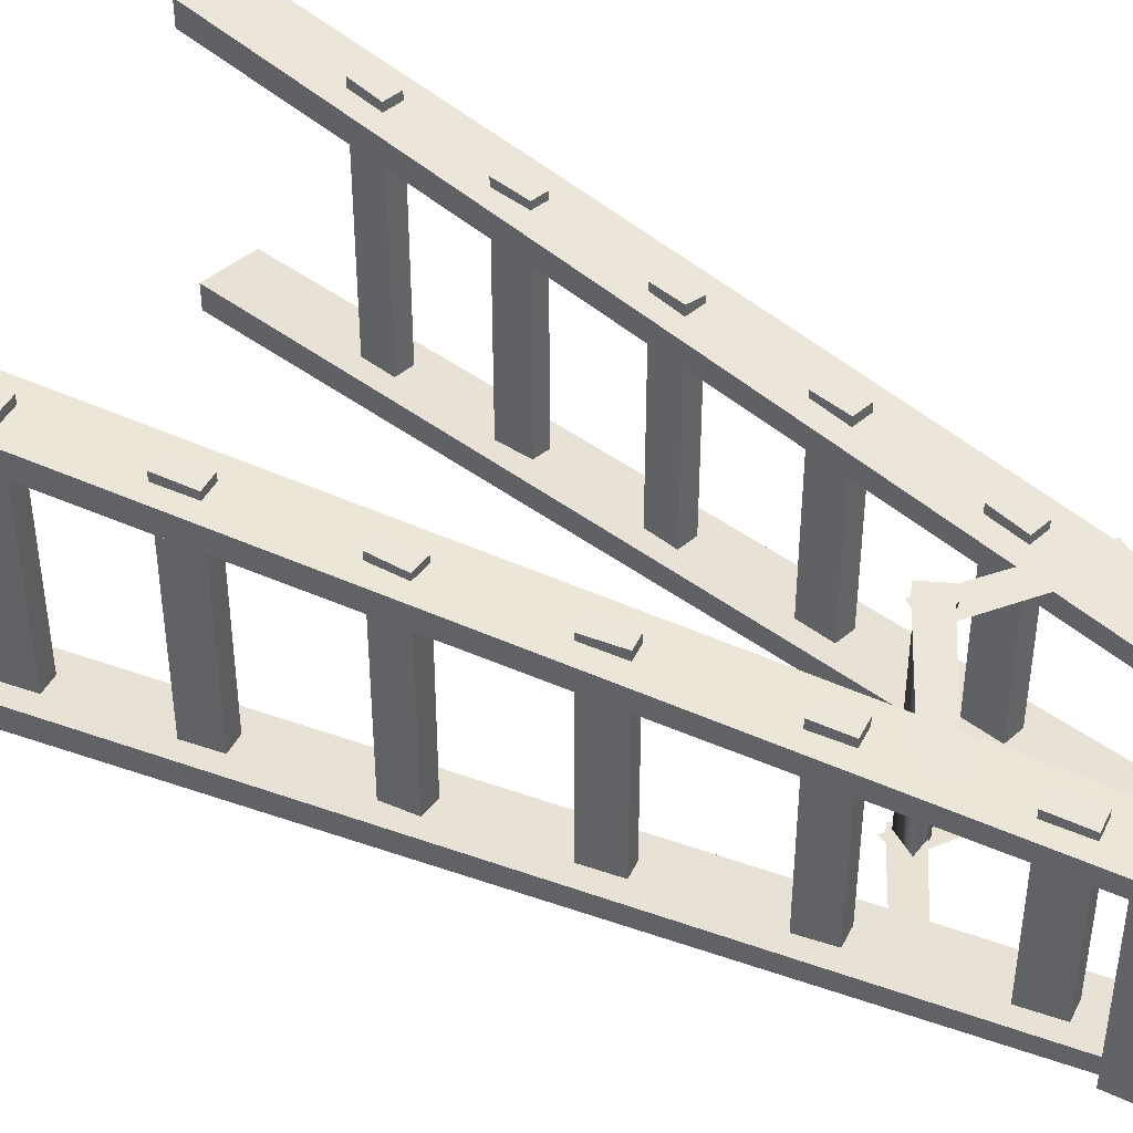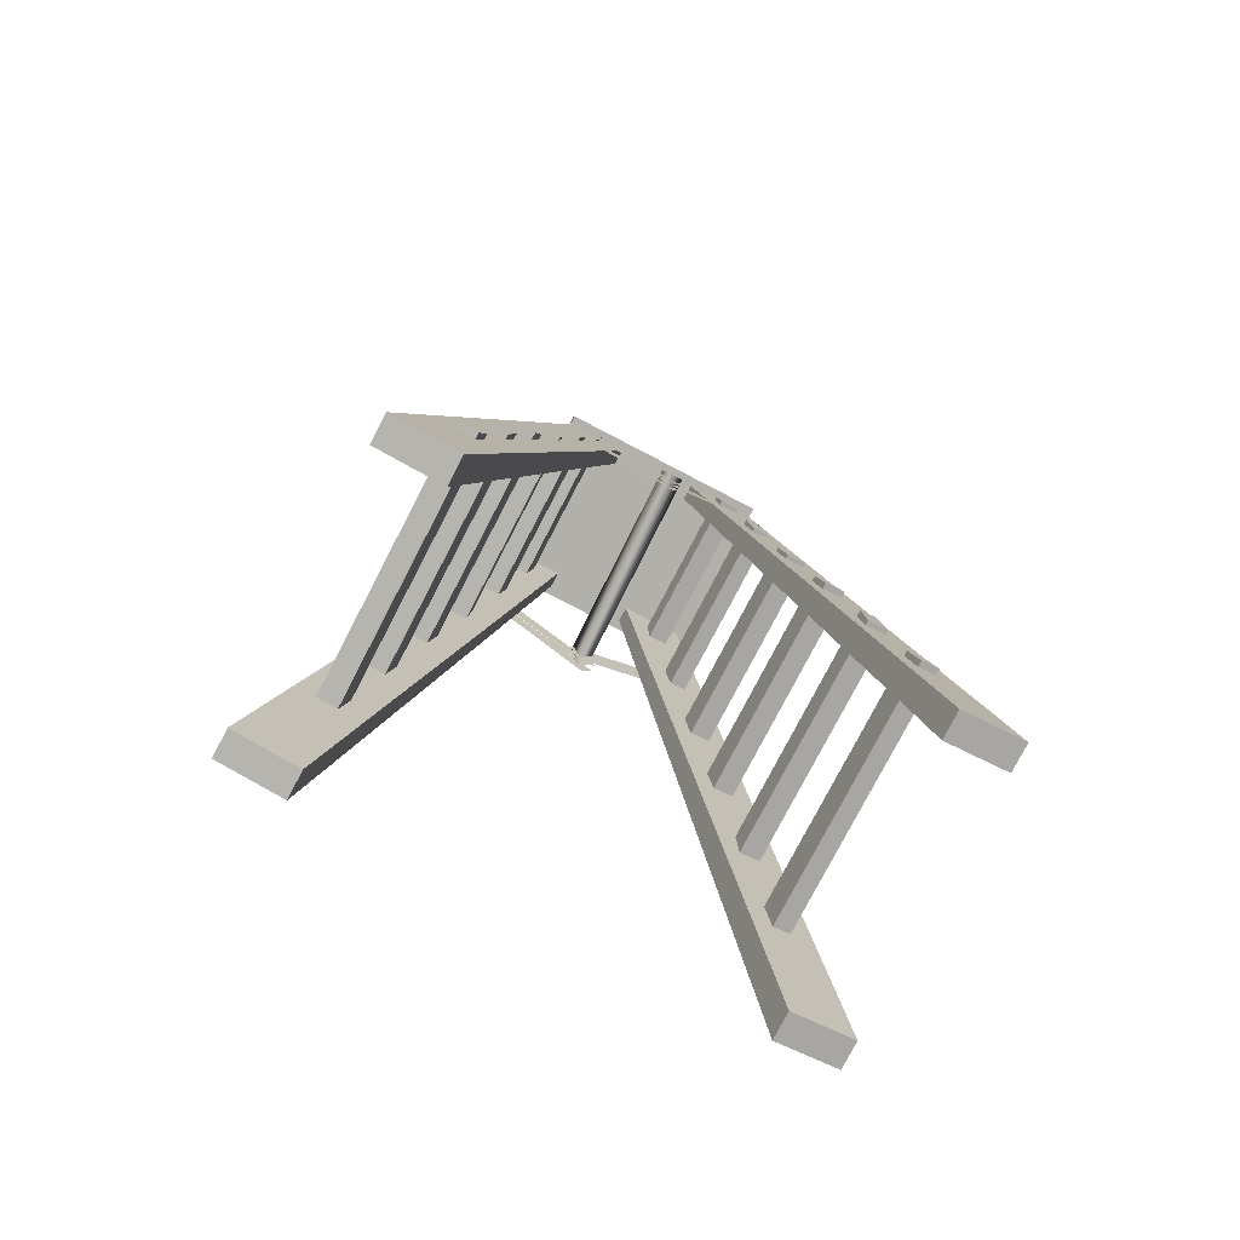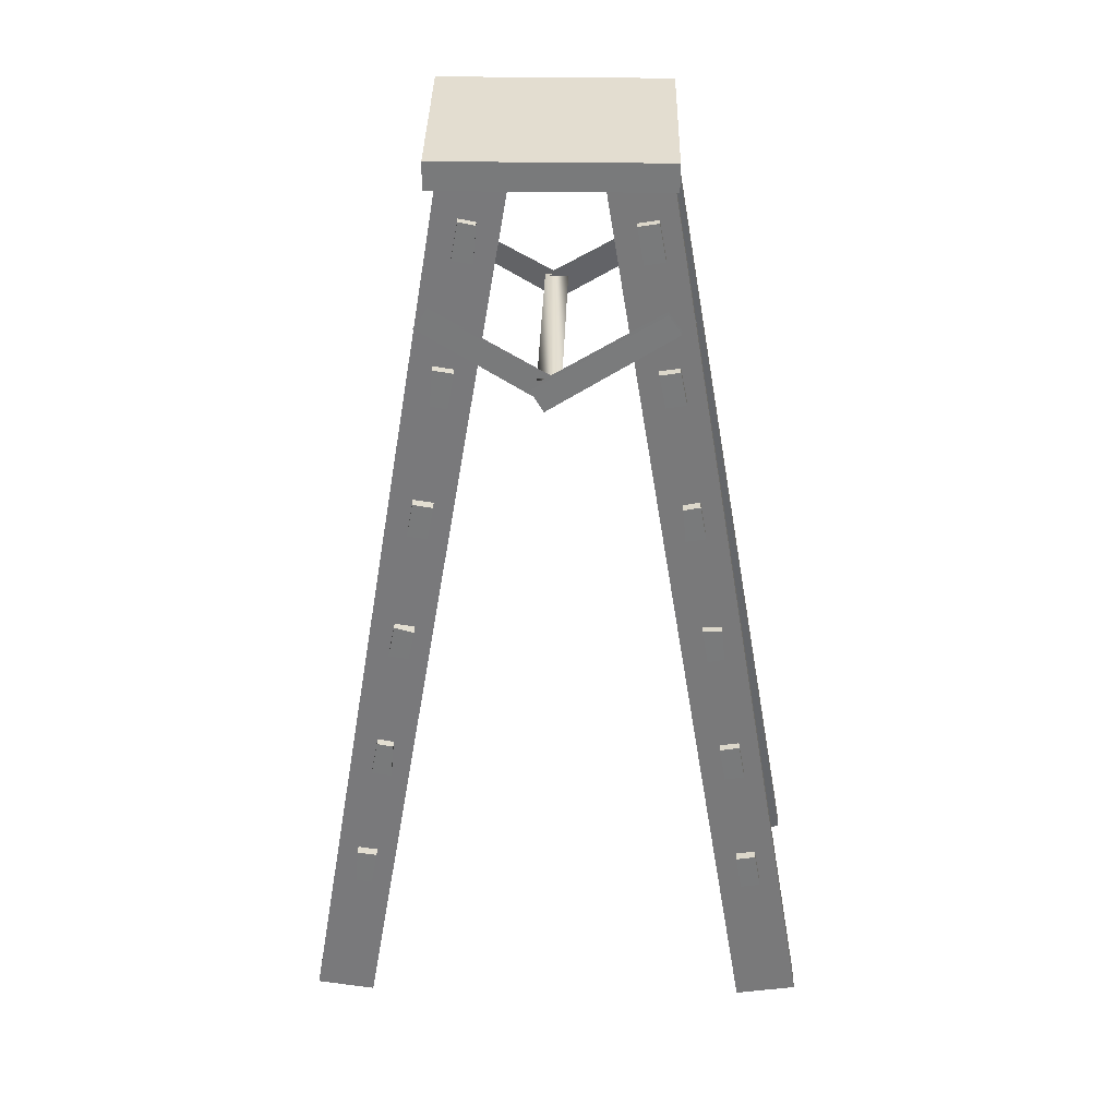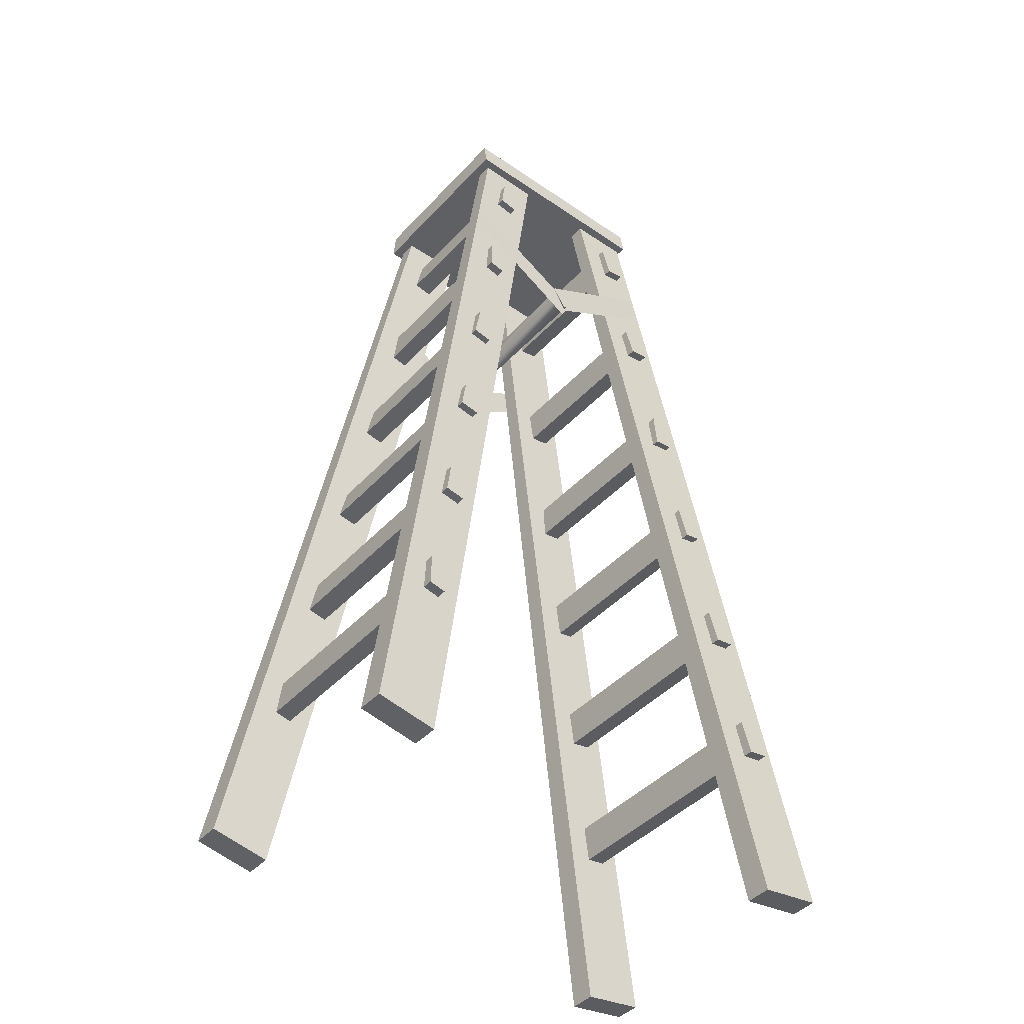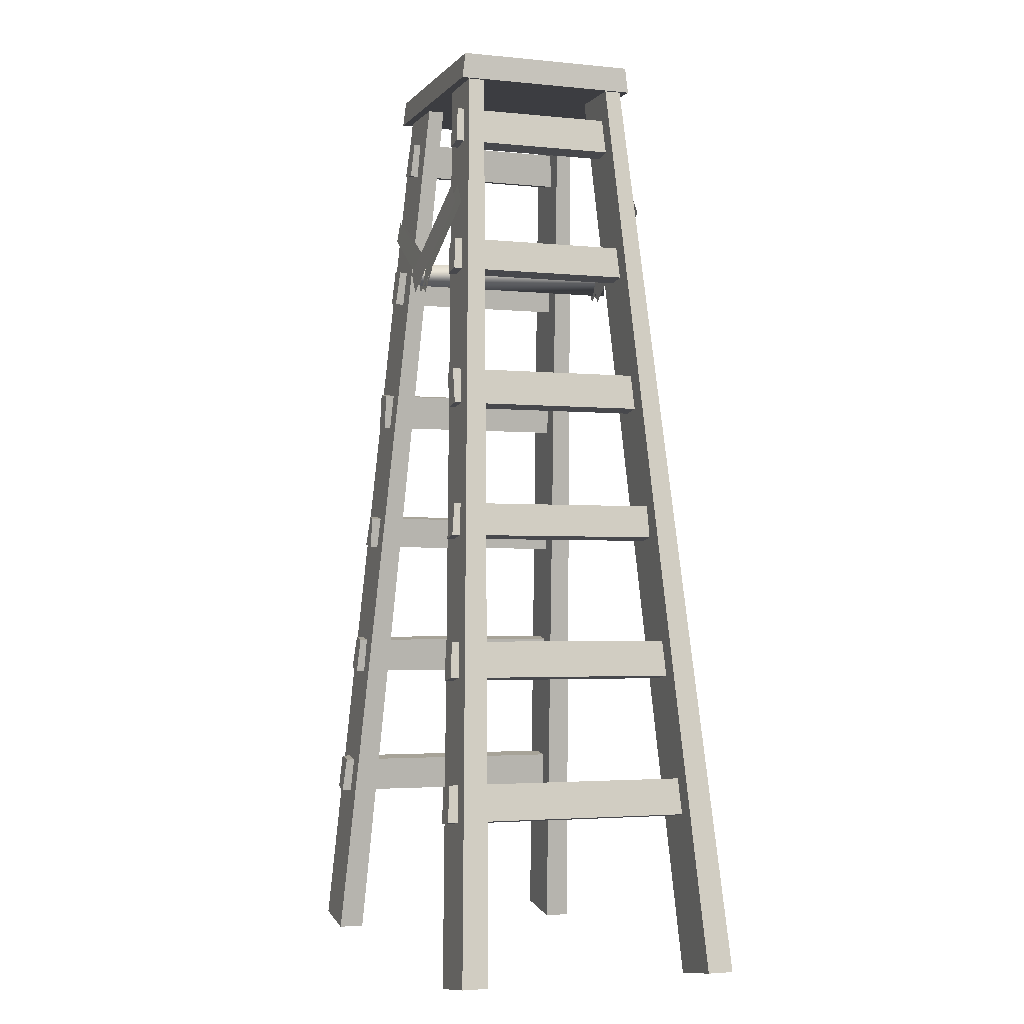
<metadata>
{"format":"obj","ext":"obj","renderer":"f3d","projection":"perspective","resolution":1024,"background":"white","views":[{"elev":43.2,"azim":124.8,"up":"+Z"},{"elev":-78.4,"azim":152.5,"up":"+Y"},{"elev":35.5,"azim":1.0,"up":"+Y"},{"elev":-43.4,"azim":-39.0,"up":"+Y"},{"elev":-2.8,"azim":70.5,"up":"+Y"}]}
</metadata>
<code>
v 81 -144 -35
v 62 -147 -35
v 62 -147 -43
v 62 -147 -43
v 81 -144 -43
v 81 -144 -35
v 32 145 -21
v 32 145 -26
v 14 142 -26
v 14 142 -26
v 14 142 -21
v 32 145 -21
v 32 145 -26
v 81 -144 -43
v 62 -147 -43
v 62 -147 -43
v 14 142 -26
v 32 145 -26
v 32 145 -21
v 81 -144 -35
v 81 -144 -43
v 81 -144 -43
v 32 145 -26
v 32 145 -21
v 14 142 -21
v 62 -147 -35
v 81 -144 -35
v 81 -144 -35
v 32 145 -21
v 14 142 -21
v 14 142 -26
v 62 -147 -43
v 62 -147 -35
v 62 -147 -35
v 14 142 -21
v 14 142 -26
v 67 -97 44
v 61 -98 44
v 61 -98 -42
v 61 -98 -42
v 67 -97 -42
v 67 -97 44
v 65 -86 43
v 65 -86 -41
v 59 -87 -41
v 59 -87 -41
v 59 -87 43
v 65 -86 43
v 65 -86 -41
v 67 -97 -42
v 61 -98 -42
v 61 -98 -42
v 59 -87 -41
v 65 -86 -41
v 65 -86 43
v 67 -97 44
v 67 -97 -42
v 67 -97 -42
v 65 -86 -41
v 65 -86 43
v 59 -87 43
v 61 -98 44
v 67 -97 44
v 67 -97 44
v 65 -86 43
v 59 -87 43
v 59 -87 -41
v 61 -98 -42
v 61 -98 44
v 61 -98 44
v 59 -87 43
v 59 -87 -41
v 60 -54 41
v 54 -55 41
v 54 -55 -39
v 54 -55 -39
v 60 -54 -39
v 60 -54 41
v 58 -43 40
v 58 -43 -39
v 52 -44 -39
v 52 -44 -39
v 52 -44 40
v 58 -43 40
v 58 -43 -39
v 60 -54 -39
v 54 -55 -39
v 54 -55 -39
v 52 -44 -39
v 58 -43 -39
v 58 -43 40
v 60 -54 41
v 60 -54 -39
v 60 -54 -39
v 58 -43 -39
v 58 -43 40
v 52 -44 40
v 54 -55 41
v 60 -54 41
v 60 -54 41
v 58 -43 40
v 52 -44 40
v 52 -44 -39
v 54 -55 -39
v 54 -55 41
v 54 -55 41
v 52 -44 40
v 52 -44 -39
v 52 -10 38
v 47 -11 38
v 47 -11 -37
v 47 -11 -37
v 52 -10 -37
v 52 -10 38
v 51 0 37
v 51 0 -36
v 45 0 -36
v 45 0 -36
v 45 0 37
v 51 0 37
v 51 0 -36
v 52 -10 -37
v 47 -11 -37
v 47 -11 -37
v 45 0 -36
v 51 0 -36
v 51 0 37
v 52 -10 38
v 52 -10 -37
v 52 -10 -37
v 51 0 -36
v 51 0 37
v 45 0 37
v 47 -11 38
v 52 -10 38
v 52 -10 38
v 51 0 37
v 45 0 37
v 45 0 -36
v 47 -11 -37
v 47 -11 38
v 47 -11 38
v 45 0 37
v 45 0 -36
v 45 32 35
v 39 31 35
v 39 31 -34
v 39 31 -34
v 45 32 -34
v 45 32 35
v 43 43 35
v 43 43 -33
v 38 42 -33
v 38 42 -33
v 38 42 35
v 43 43 35
v 43 43 -33
v 45 32 -34
v 39 31 -34
v 39 31 -34
v 38 42 -33
v 43 43 -33
v 43 43 35
v 45 32 35
v 45 32 -34
v 45 32 -34
v 43 43 -33
v 43 43 35
v 38 42 35
v 39 31 35
v 45 32 35
v 45 32 35
v 43 43 35
v 38 42 35
v 38 42 -33
v 39 31 -34
v 39 31 35
v 39 31 35
v 38 42 35
v 38 42 -33
v 38 76 33
v 32 75 33
v 32 75 -31
v 32 75 -31
v 38 76 -31
v 38 76 33
v 36 86 32
v 36 86 -31
v 30 85 -31
v 30 85 -31
v 30 85 32
v 36 86 32
v 36 86 -31
v 38 76 -31
v 32 75 -31
v 32 75 -31
v 30 85 -31
v 36 86 -31
v 36 86 32
v 38 76 33
v 38 76 -31
v 38 76 -31
v 36 86 -31
v 36 86 32
v 30 85 32
v 32 75 33
v 38 76 33
v 38 76 33
v 36 86 32
v 30 85 32
v 30 85 -31
v 32 75 -31
v 32 75 33
v 32 75 33
v 30 85 32
v 30 85 -31
v 31 119 30
v 25 118 30
v 25 118 -29
v 25 118 -29
v 31 119 -29
v 31 119 30
v 29 130 29
v 29 130 -28
v 23 129 -28
v 23 129 -28
v 23 129 29
v 29 130 29
v 29 130 -28
v 31 119 -29
v 25 118 -29
v 25 118 -29
v 23 129 -28
v 29 130 -28
v 29 130 29
v 31 119 30
v 31 119 -29
v 31 119 -29
v 29 130 -28
v 29 130 29
v 23 129 29
v 25 118 30
v 31 119 30
v 31 119 30
v 29 130 29
v 23 129 29
v 23 129 -28
v 25 118 -29
v 25 118 30
v 25 118 30
v 23 129 29
v 23 129 -28
v 81 -144 44
v 62 -147 44
v 62 -147 36
v 62 -147 36
v 81 -144 36
v 81 -144 44
v 32 145 26
v 32 145 21
v 14 142 21
v 14 142 21
v 14 142 26
v 32 145 26
v 32 145 21
v 81 -144 36
v 62 -147 36
v 62 -147 36
v 14 142 21
v 32 145 21
v 32 145 26
v 81 -144 44
v 81 -144 36
v 81 -144 36
v 32 145 21
v 32 145 26
v 14 142 26
v 62 -147 44
v 81 -144 44
v 81 -144 44
v 32 145 26
v 14 142 26
v 14 142 21
v 62 -147 36
v 62 -147 44
v 62 -147 44
v 14 142 26
v 14 142 21
v 34 139 29
v -34 139 29
v -34 139 -29
v -34 139 -29
v 34 139 -29
v 34 139 29
v 34 147 28
v 34 147 -28
v -34 147 -28
v -34 147 -28
v -34 147 28
v 34 147 28
v 34 147 -28
v 34 139 -29
v -34 139 -29
v -34 139 -29
v -34 147 -28
v 34 147 -28
v 34 147 28
v 34 139 29
v 34 139 -29
v 34 139 -29
v 34 147 -28
v 34 147 28
v -34 147 28
v -34 139 29
v 34 139 29
v 34 139 29
v 34 147 28
v -34 147 28
v -34 147 -28
v -34 139 -29
v -34 139 29
v -34 139 29
v -34 147 28
v -34 147 -28
v -60 -147 -35
v -78 -144 -35
v -78 -144 -43
v -78 -144 -43
v -60 -147 -43
v -60 -147 -35
v -11 142 -21
v -11 142 -26
v -30 145 -26
v -30 145 -26
v -30 145 -21
v -11 142 -21
v -11 142 -26
v -60 -147 -43
v -78 -144 -43
v -78 -144 -43
v -30 145 -26
v -11 142 -26
v -11 142 -21
v -60 -147 -35
v -60 -147 -43
v -60 -147 -43
v -11 142 -26
v -11 142 -21
v -30 145 -21
v -78 -144 -35
v -60 -147 -35
v -60 -147 -35
v -11 142 -21
v -30 145 -21
v -30 145 -26
v -78 -144 -43
v -78 -144 -35
v -78 -144 -35
v -30 145 -21
v -30 145 -26
v -58 -98 44
v -63 -97 44
v -63 -97 -42
v -63 -97 -42
v -58 -98 -42
v -58 -98 44
v -56 -87 43
v -56 -87 -41
v -62 -86 -41
v -62 -86 -41
v -62 -86 43
v -56 -87 43
v -56 -87 -41
v -58 -98 -42
v -63 -97 -42
v -63 -97 -42
v -62 -86 -41
v -56 -87 -41
v -56 -87 43
v -58 -98 44
v -58 -98 -42
v -58 -98 -42
v -56 -87 -41
v -56 -87 43
v -62 -86 43
v -63 -97 44
v -58 -98 44
v -58 -98 44
v -56 -87 43
v -62 -86 43
v -62 -86 -41
v -63 -97 -42
v -63 -97 44
v -63 -97 44
v -62 -86 43
v -62 -86 -41
v -50 -55 41
v -56 -54 41
v -56 -54 -39
v -56 -54 -39
v -50 -55 -39
v -50 -55 41
v -49 -44 40
v -49 -44 -39
v -54 -43 -39
v -54 -43 -39
v -54 -43 40
v -49 -44 40
v -49 -44 -39
v -50 -55 -39
v -56 -54 -39
v -56 -54 -39
v -54 -43 -39
v -49 -44 -39
v -49 -44 40
v -50 -55 41
v -50 -55 -39
v -50 -55 -39
v -49 -44 -39
v -49 -44 40
v -54 -43 40
v -56 -54 41
v -50 -55 41
v -50 -55 41
v -49 -44 40
v -54 -43 40
v -54 -43 -39
v -56 -54 -39
v -56 -54 41
v -56 -54 41
v -54 -43 40
v -54 -43 -39
v -43 -11 38
v -49 -10 38
v -49 -10 -37
v -49 -10 -37
v -43 -11 -37
v -43 -11 38
v -41 -1 38
v -41 -1 -36
v -47 0 -36
v -47 0 -36
v -47 0 37
v -41 -1 38
v -41 -1 -36
v -43 -11 -37
v -49 -10 -37
v -49 -10 -37
v -47 0 -36
v -41 -1 -36
v -41 -1 38
v -43 -11 38
v -43 -11 -37
v -43 -11 -37
v -41 -1 -36
v -41 -1 38
v -47 0 37
v -49 -10 38
v -43 -11 38
v -43 -11 38
v -41 -1 38
v -47 0 37
v -47 0 -36
v -49 -10 -37
v -49 -10 38
v -49 -10 38
v -47 0 37
v -47 0 -36
v -36 31 35
v -42 32 35
v -42 32 -34
v -42 32 -34
v -36 31 -34
v -36 31 35
v -34 42 35
v -34 42 -33
v -40 43 -33
v -40 43 -33
v -40 43 35
v -34 42 35
v -34 42 -33
v -36 31 -34
v -42 32 -34
v -42 32 -34
v -40 43 -33
v -34 42 -33
v -34 42 35
v -36 31 35
v -36 31 -34
v -36 31 -34
v -34 42 -33
v -34 42 35
v -40 43 35
v -42 32 35
v -36 31 35
v -36 31 35
v -34 42 35
v -40 43 35
v -40 43 -33
v -42 32 -34
v -42 32 35
v -42 32 35
v -40 43 35
v -40 43 -33
v -29 74 33
v -34 75 33
v -34 75 -31
v -34 75 -31
v -29 74 -31
v -29 74 33
v -27 85 32
v -27 85 -31
v -33 86 -31
v -33 86 -31
v -33 86 32
v -27 85 32
v -27 85 -31
v -29 74 -31
v -34 75 -31
v -34 75 -31
v -33 86 -31
v -27 85 -31
v -27 85 32
v -29 74 33
v -29 74 -31
v -29 74 -31
v -27 85 -31
v -27 85 32
v -33 86 32
v -34 75 33
v -29 74 33
v -29 74 33
v -27 85 32
v -33 86 32
v -33 86 -31
v -34 75 -31
v -34 75 33
v -34 75 33
v -33 86 32
v -33 86 -31
v -21 118 30
v -27 119 30
v -27 119 -29
v -27 119 -29
v -21 118 -29
v -21 118 30
v -20 129 29
v -20 129 -28
v -25 130 -28
v -25 130 -28
v -25 130 29
v -20 129 29
v -20 129 -28
v -21 118 -29
v -27 119 -29
v -27 119 -29
v -25 130 -28
v -20 129 -28
v -20 129 29
v -21 118 30
v -21 118 -29
v -21 118 -29
v -20 129 -28
v -20 129 29
v -25 130 29
v -27 119 30
v -21 118 30
v -21 118 30
v -20 129 29
v -25 130 29
v -25 130 -28
v -27 119 -29
v -27 119 30
v -27 119 30
v -25 130 29
v -25 130 -28
v -60 -147 44
v -78 -144 44
v -78 -144 36
v -78 -144 36
v -60 -147 36
v -60 -147 44
v -11 142 26
v -11 142 21
v -30 145 21
v -30 145 21
v -30 145 26
v -11 142 26
v -11 142 21
v -60 -147 36
v -78 -144 36
v -78 -144 36
v -30 145 21
v -11 142 21
v -11 142 26
v -60 -147 44
v -60 -147 36
v -60 -147 36
v -11 142 21
v -11 142 26
v -30 145 26
v -78 -144 44
v -60 -147 44
v -60 -147 44
v -11 142 26
v -30 145 26
v -30 145 21
v -78 -144 36
v -78 -144 44
v -78 -144 44
v -30 145 26
v -30 145 21
v 0 76 33
v 3 83 32
v 0 81 32
v 3 83 32
v -4 83 32
v 0 81 32
v -4 83 32
v 0 76 33
v 0 81 32
v 0 76 -34
v 4 83 -33
v 0 76 33
v 4 83 -33
v 3 83 32
v 0 76 33
v 4 83 -33
v -3 83 -33
v 3 83 32
v -3 83 -33
v -4 83 32
v 3 83 32
v -3 83 -33
v 0 76 -34
v -4 83 32
v 0 76 -34
v 0 76 33
v -4 83 32
v 4 83 -33
v 0 76 -34
v 0 81 -33
v -3 83 -33
v 4 83 -33
v 0 81 -33
v 0 76 -34
v -3 83 -33
v 0 81 -33
v -6 81 34
v 36 98 32
v -2 74 34
v 36 98 32
v -6 81 34
v 32 104 32
v -6 81 32
v -2 74 32
v 36 98 30
v 36 98 30
v 32 104 30
v -6 81 32
v -38 98 30
v 4 81 30
v 0 74 31
v 4 81 30
v -38 98 30
v -34 104 29
v 0 74 31
v 4 81 31
v -38 98 30
v -34 104 30
v -38 98 30
v 4 81 31
v -5 81 -30
v 37 98 -29
v -1 74 -30
v 37 98 -29
v -5 81 -30
v 33 104 -29
v -5 81 -32
v -1 74 -32
v 37 98 -31
v 37 98 -31
v 33 104 -31
v -5 81 -32
v -36 98 -30
v 5 81 -31
v 2 74 -31
v 5 81 -31
v -36 98 -30
v -33 104 -29
v 2 74 -31
v 5 81 -31
v -36 98 -30
v -33 104 -29
v -36 98 -30
v 5 81 -31
f 1 2 3
f 4 5 6
f 7 8 9
f 10 11 12
f 13 14 15
f 16 17 18
f 19 20 21
f 22 23 24
f 25 26 27
f 28 29 30
f 31 32 33
f 34 35 36
f 37 38 39
f 40 41 42
f 43 44 45
f 46 47 48
f 49 50 51
f 52 53 54
f 55 56 57
f 58 59 60
f 61 62 63
f 64 65 66
f 67 68 69
f 70 71 72
f 73 74 75
f 76 77 78
f 79 80 81
f 82 83 84
f 85 86 87
f 88 89 90
f 91 92 93
f 94 95 96
f 97 98 99
f 100 101 102
f 103 104 105
f 106 107 108
f 109 110 111
f 112 113 114
f 115 116 117
f 118 119 120
f 121 122 123
f 124 125 126
f 127 128 129
f 130 131 132
f 133 134 135
f 136 137 138
f 139 140 141
f 142 143 144
f 145 146 147
f 148 149 150
f 151 152 153
f 154 155 156
f 157 158 159
f 160 161 162
f 163 164 165
f 166 167 168
f 169 170 171
f 172 173 174
f 175 176 177
f 178 179 180
f 181 182 183
f 184 185 186
f 187 188 189
f 190 191 192
f 193 194 195
f 196 197 198
f 199 200 201
f 202 203 204
f 205 206 207
f 208 209 210
f 211 212 213
f 214 215 216
f 217 218 219
f 220 221 222
f 223 224 225
f 226 227 228
f 229 230 231
f 232 233 234
f 235 236 237
f 238 239 240
f 241 242 243
f 244 245 246
f 247 248 249
f 250 251 252
f 253 254 255
f 256 257 258
f 259 260 261
f 262 263 264
f 265 266 267
f 268 269 270
f 271 272 273
f 274 275 276
f 277 278 279
f 280 281 282
f 283 284 285
f 286 287 288
f 289 290 291
f 292 293 294
f 295 296 297
f 298 299 300
f 301 302 303
f 304 305 306
f 307 308 309
f 310 311 312
f 313 314 315
f 316 317 318
f 319 320 321
f 322 323 324
f 325 326 327
f 328 329 330
f 331 332 333
f 334 335 336
f 337 338 339
f 340 341 342
f 343 344 345
f 346 347 348
f 349 350 351
f 352 353 354
f 355 356 357
f 358 359 360
f 361 362 363
f 364 365 366
f 367 368 369
f 370 371 372
f 373 374 375
f 376 377 378
f 379 380 381
f 382 383 384
f 385 386 387
f 388 389 390
f 391 392 393
f 394 395 396
f 397 398 399
f 400 401 402
f 403 404 405
f 406 407 408
f 409 410 411
f 412 413 414
f 415 416 417
f 418 419 420
f 421 422 423
f 424 425 426
f 427 428 429
f 430 431 432
f 433 434 435
f 436 437 438
f 439 440 441
f 442 443 444
f 445 446 447
f 448 449 450
f 451 452 453
f 454 455 456
f 457 458 459
f 460 461 462
f 463 464 465
f 466 467 468
f 469 470 471
f 472 473 474
f 475 476 477
f 478 479 480
f 481 482 483
f 484 485 486
f 487 488 489
f 490 491 492
f 493 494 495
f 496 497 498
f 499 500 501
f 502 503 504
f 505 506 507
f 508 509 510
f 511 512 513
f 514 515 516
f 517 518 519
f 520 521 522
f 523 524 525
f 526 527 528
f 529 530 531
f 532 533 534
f 535 536 537
f 538 539 540
f 541 542 543
f 544 545 546
f 547 548 549
f 550 551 552
f 553 554 555
f 556 557 558
f 559 560 561
f 562 563 564
f 565 566 567
f 568 569 570
f 571 572 573
f 574 575 576
f 577 578 579
f 580 581 582
f 583 584 585
f 586 587 588
f 589 590 591
f 592 593 594
f 595 596 597
f 598 599 600
f 601 602 603
f 604 605 606
f 607 608 609
f 610 611 612
f 613 614 615
f 616 617 618
f 619 620 621
f 622 623 624
f 625 626 627
f 628 629 630
f 631 632 633
f 634 635 636
f 637 638 639
f 640 641 642
f 643 644 645
f 646 647 648
f 649 650 651
f 652 653 654
f 655 656 657
f 658 659 660
f 661 662 663
f 664 665 666
f 667 668 669
f 670 671 672
f 673 674 675
f 676 677 678
f 679 680 681
f 682 683 684
f 685 686 687
f 688 689 690
f 691 692 693
f 694 695 696

</code>
